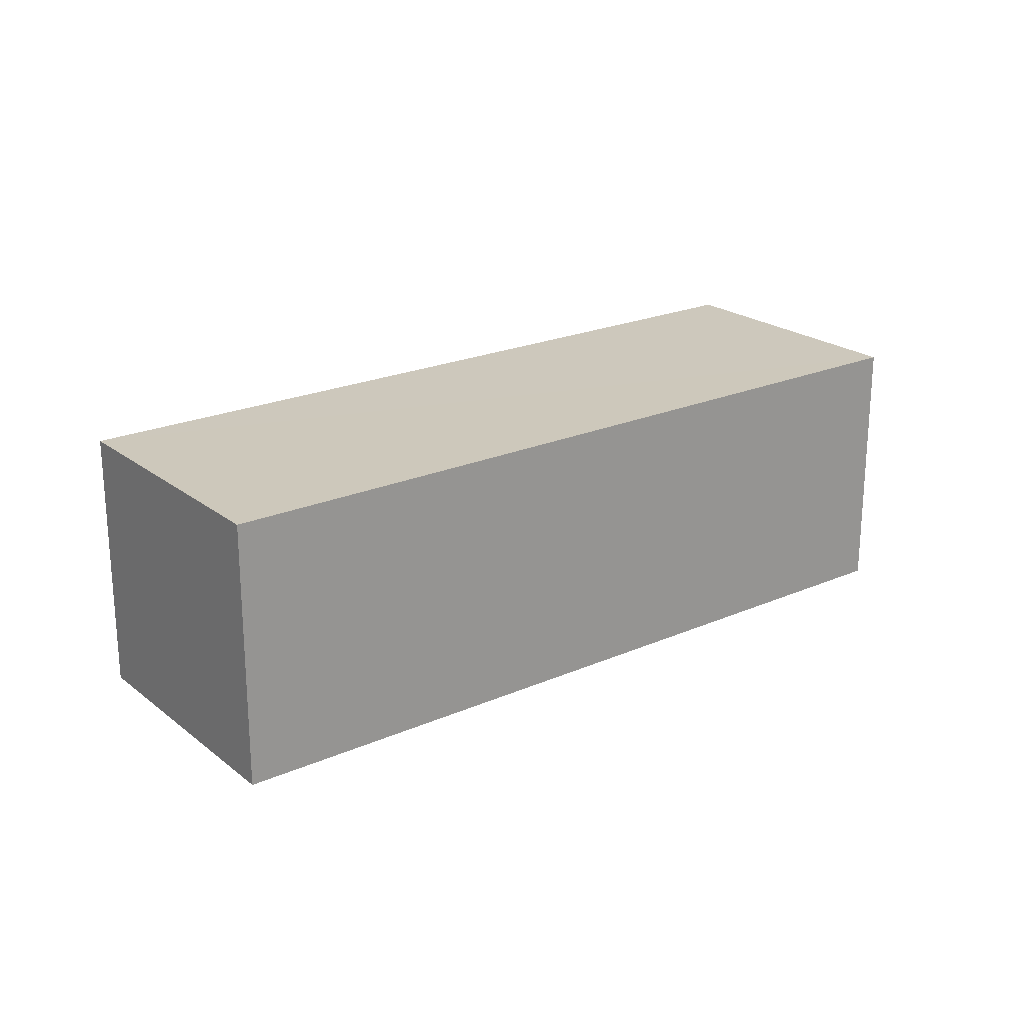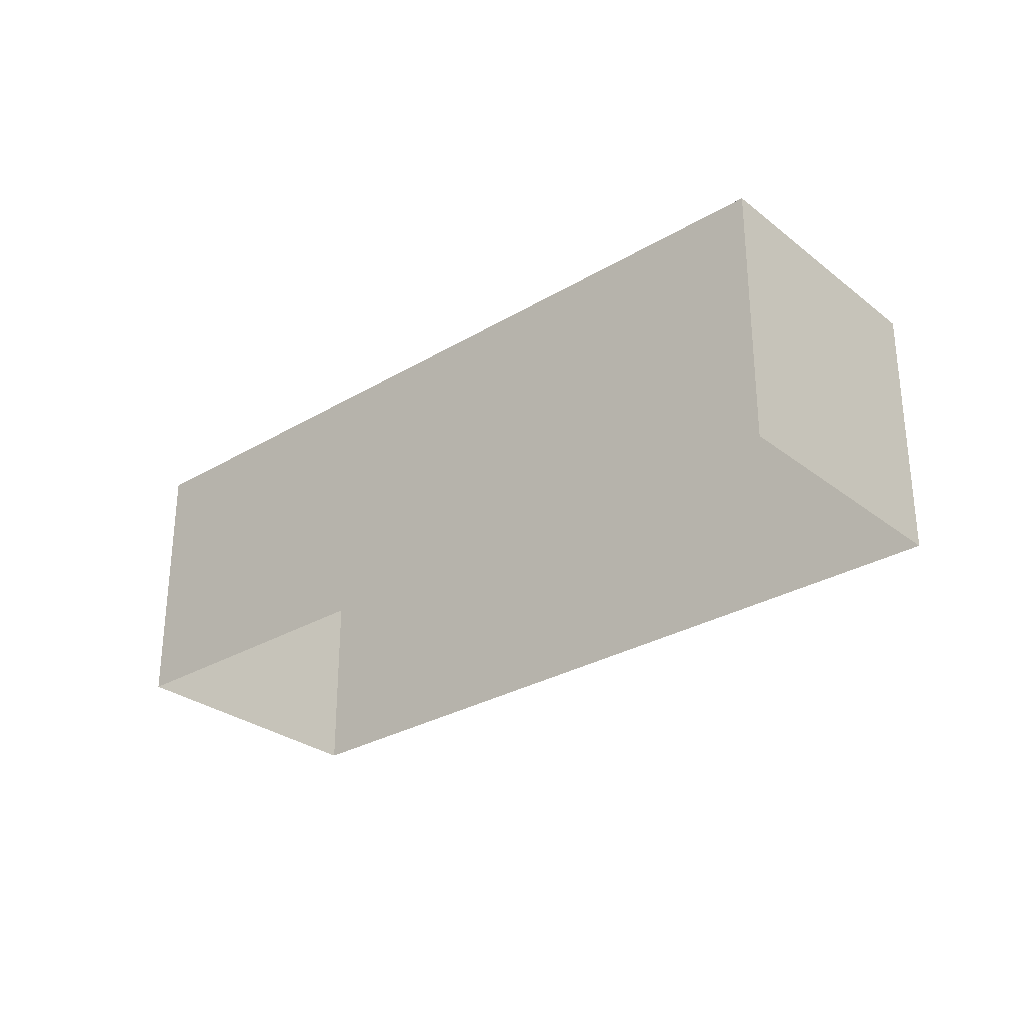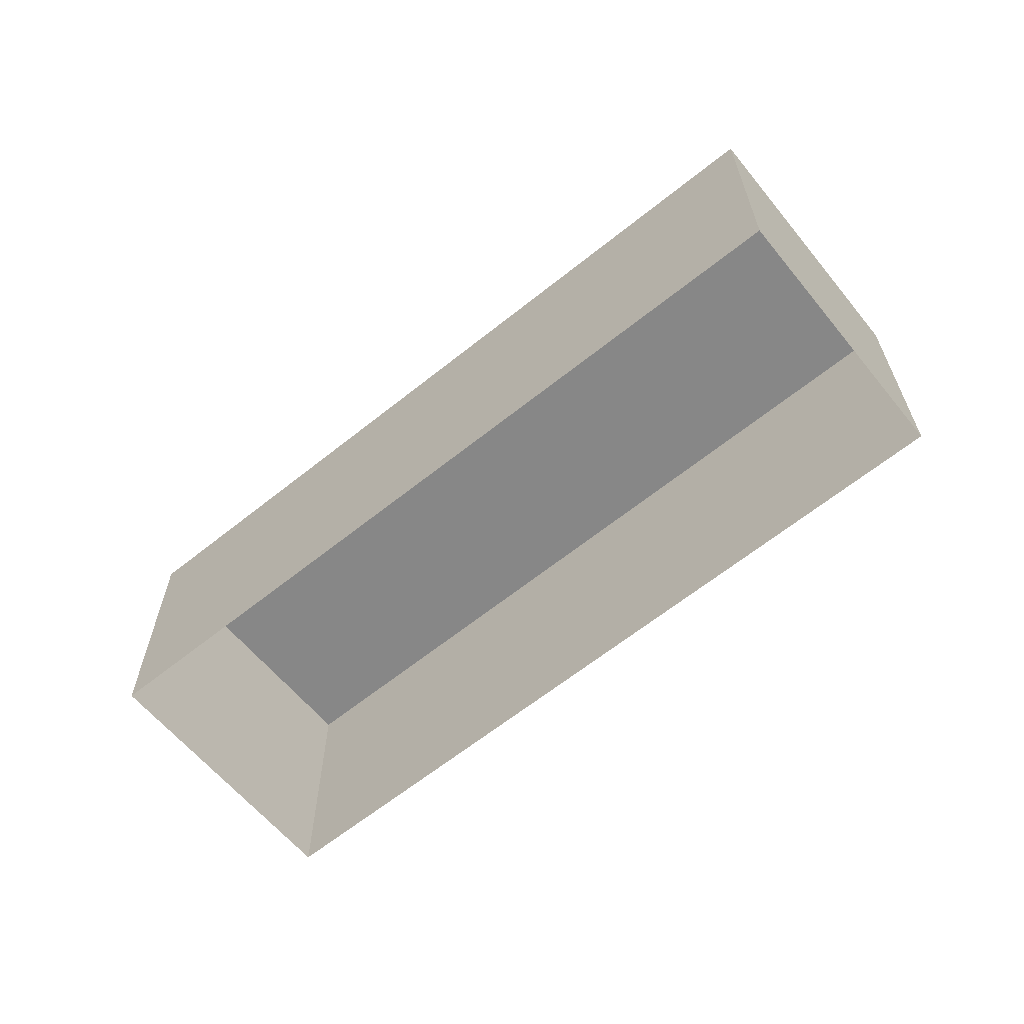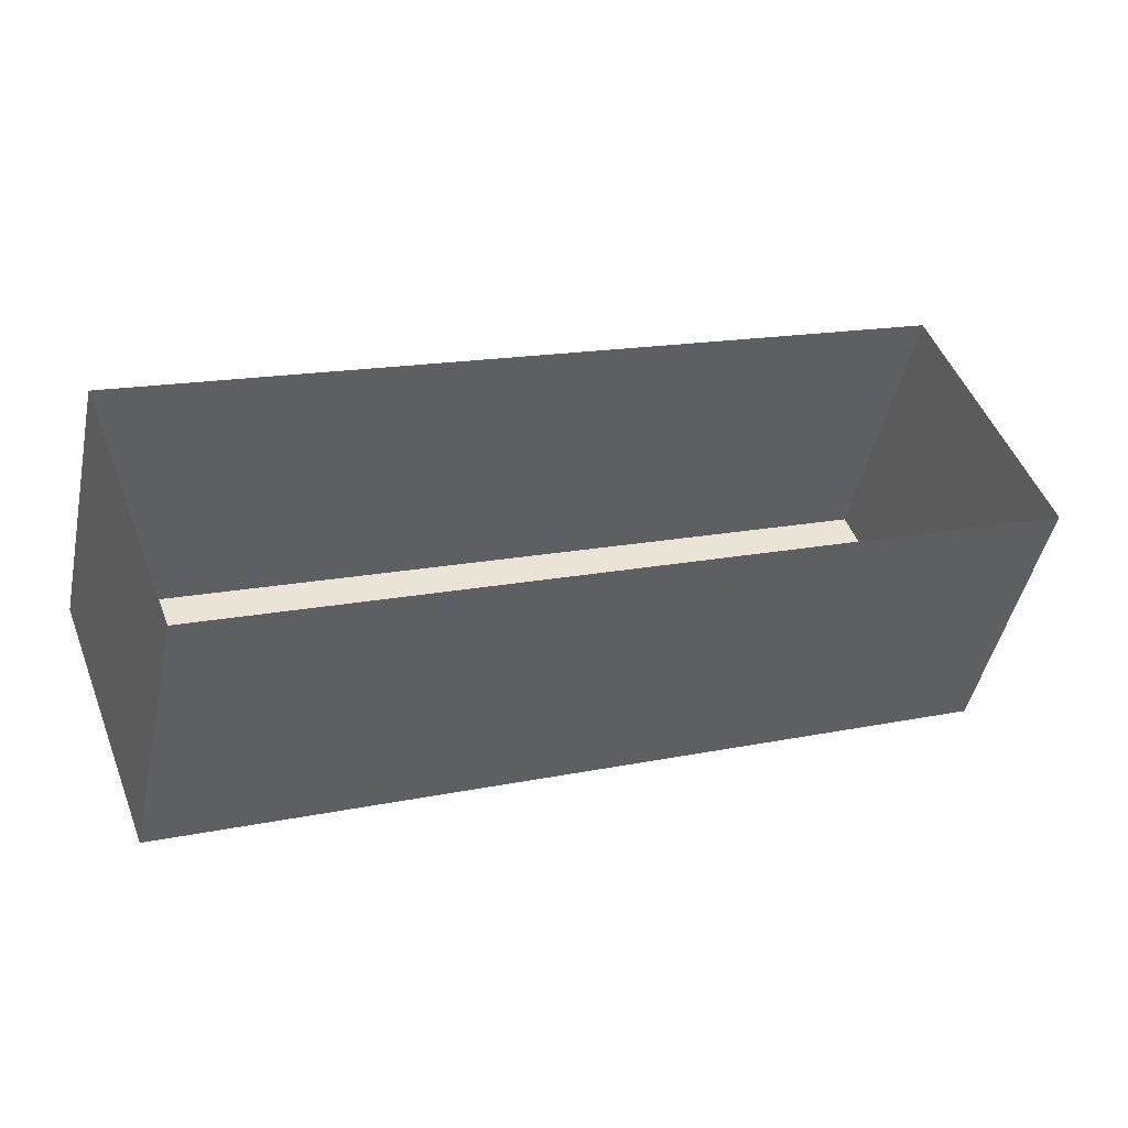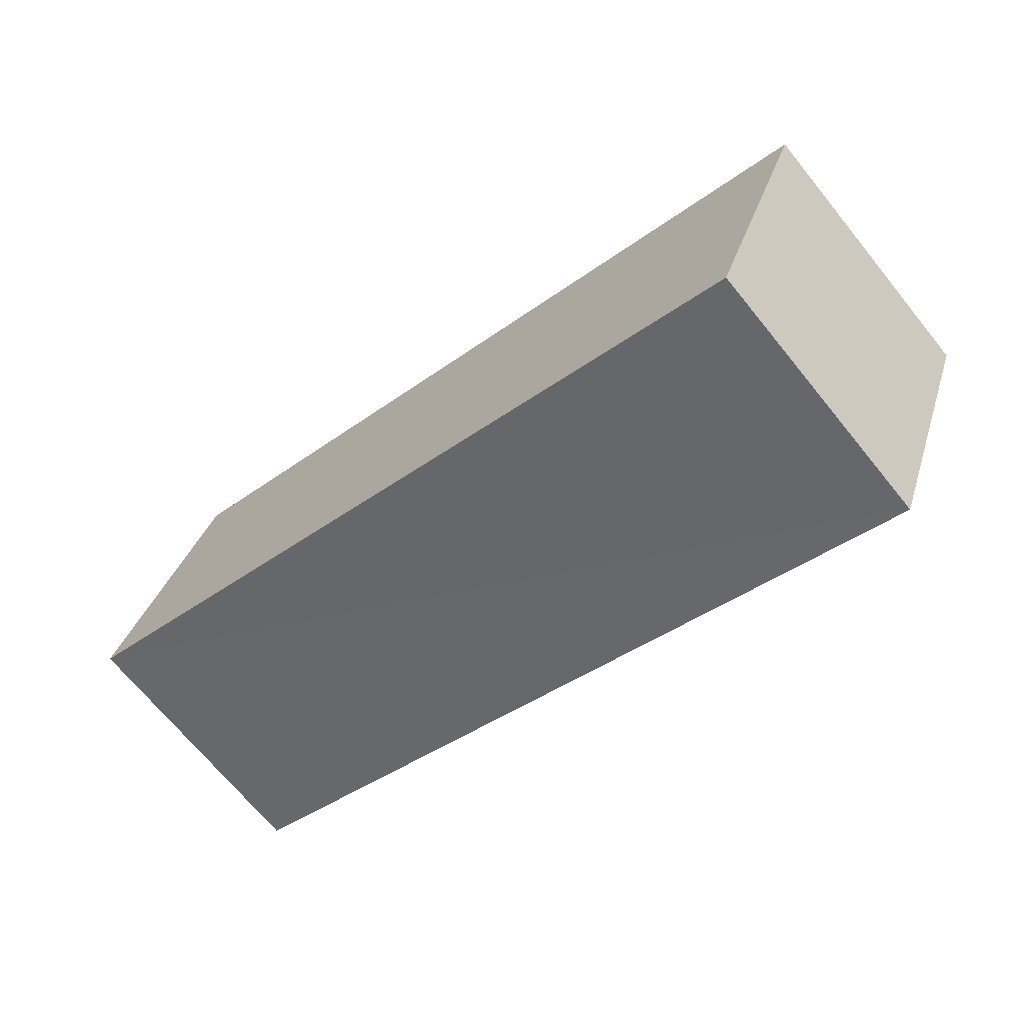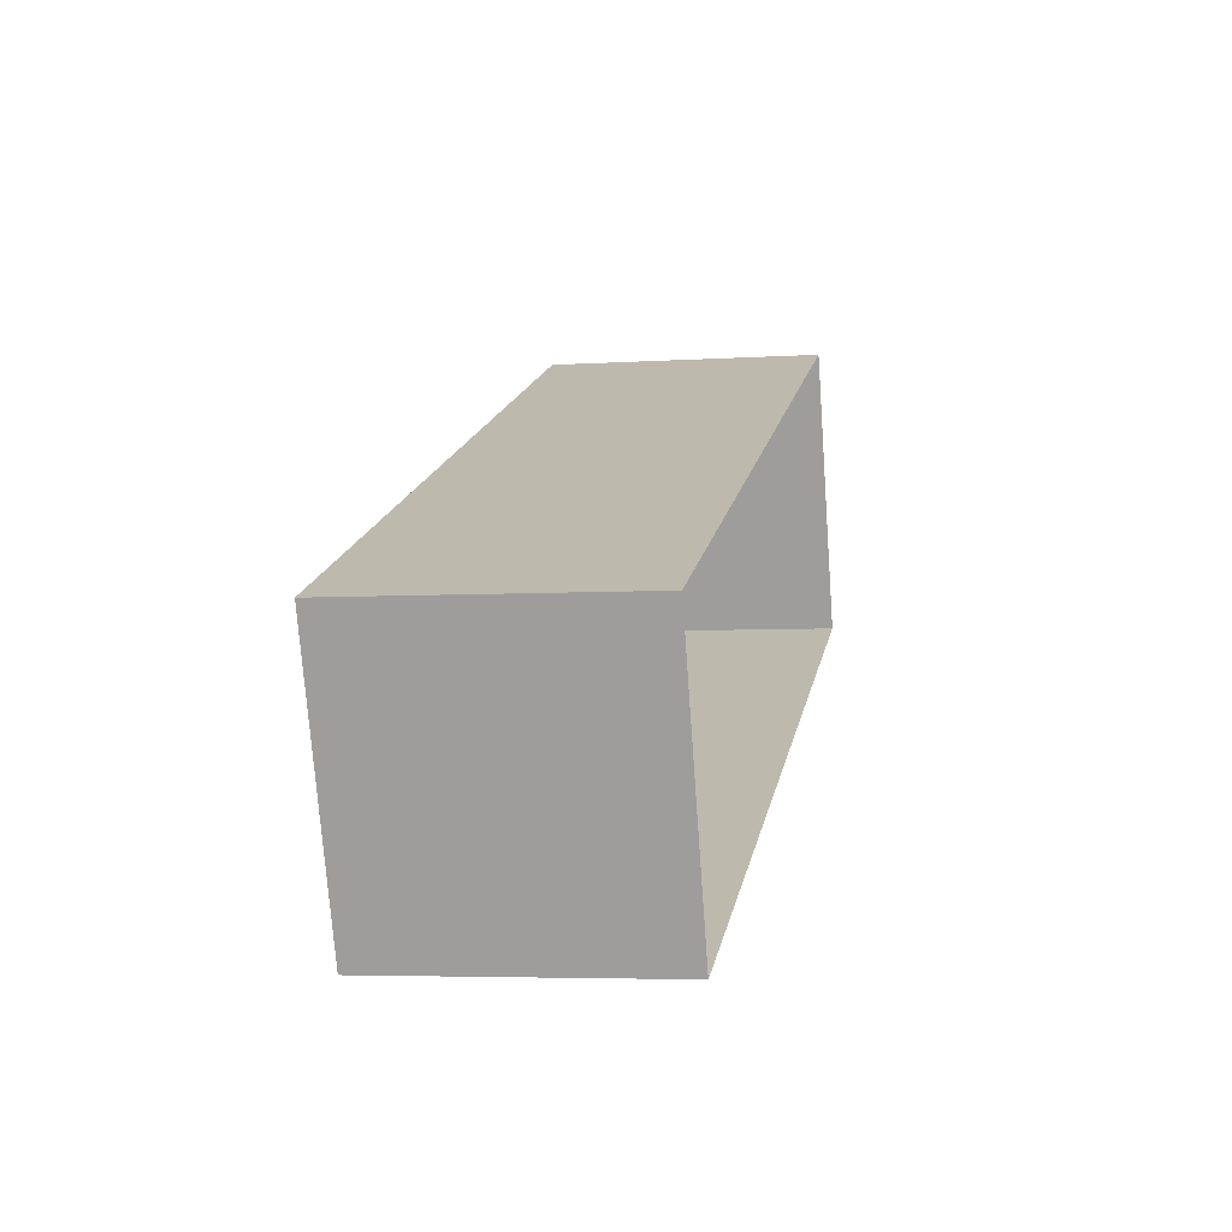
<metadata>
{"format":"obj","ext":"obj","renderer":"f3d","projection":"perspective","resolution":1024,"background":"white","views":[{"elev":22.0,"azim":-58.6,"up":"+Z"},{"elev":-29.2,"azim":-159.9,"up":"+Z"},{"elev":-62.5,"azim":17.8,"up":"+Z"},{"elev":-46.5,"azim":168.0,"up":"+Y"},{"elev":-69.3,"azim":39.2,"up":"+Y"},{"elev":-4.7,"azim":101.5,"up":"+Y"}]}
</metadata>
<code>
v -3.148e+05 4.154e+04 49.26
v -3.148e+05 4.154e+04 49.27
v -3.148e+05 4.154e+04 49.27
v -3.148e+05 4.154e+04 49.27
v -3.148e+05 4.154e+04 51.23
v -3.148e+05 4.154e+04 51.23
v -3.148e+05 4.154e+04 51.23
v -3.148e+05 4.154e+04 51.23
f 1 2 3
f 1 4 2
f 5 6 7
f 5 8 6
f 5 2 4
f 8 5 4
f 8 4 1
f 6 8 1
f 5 3 2
f 5 7 3
f 7 1 3
f 7 6 1

</code>
